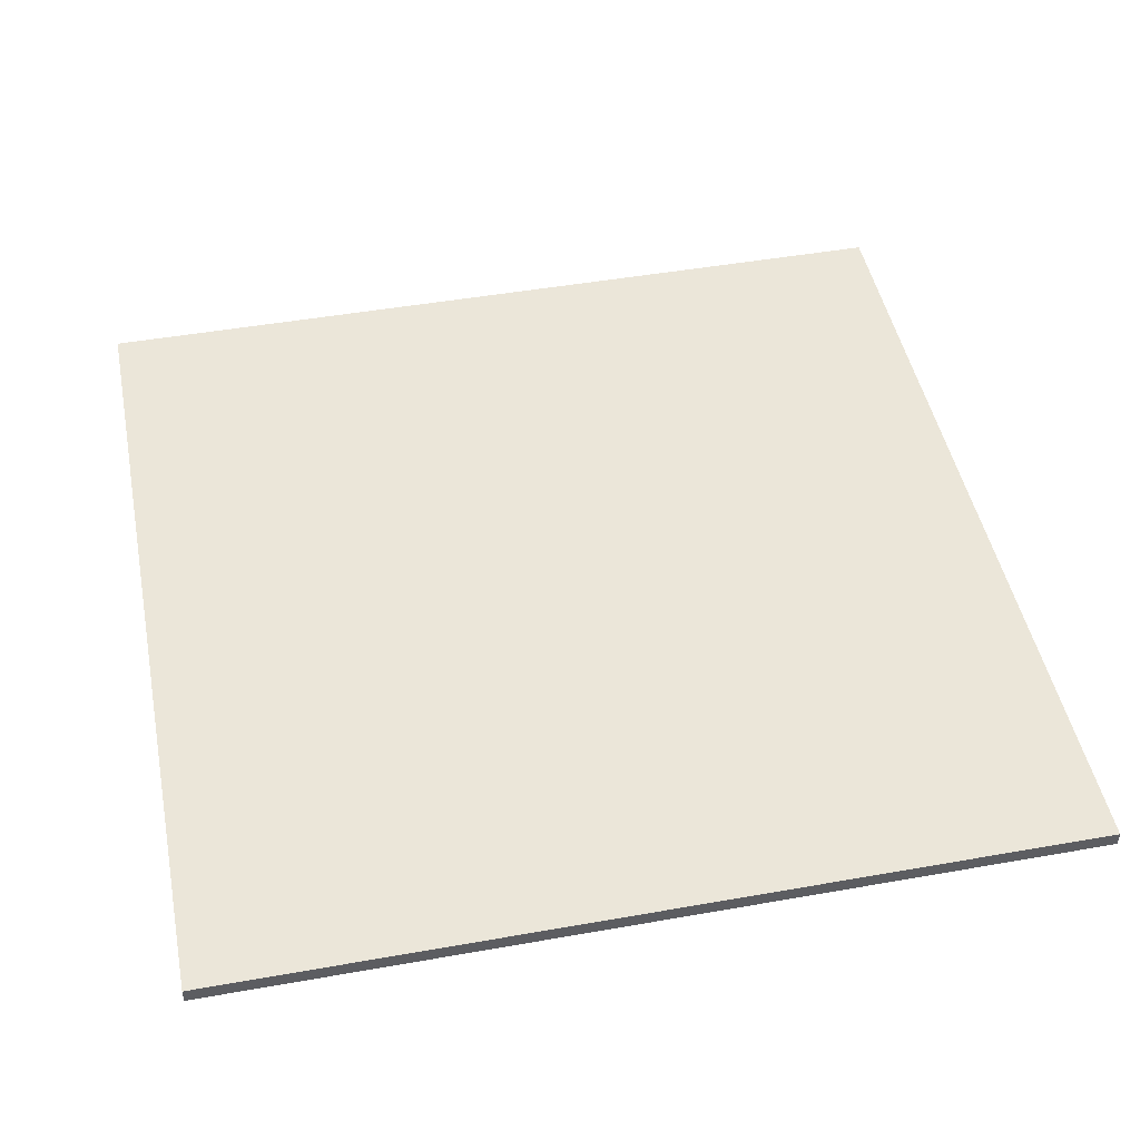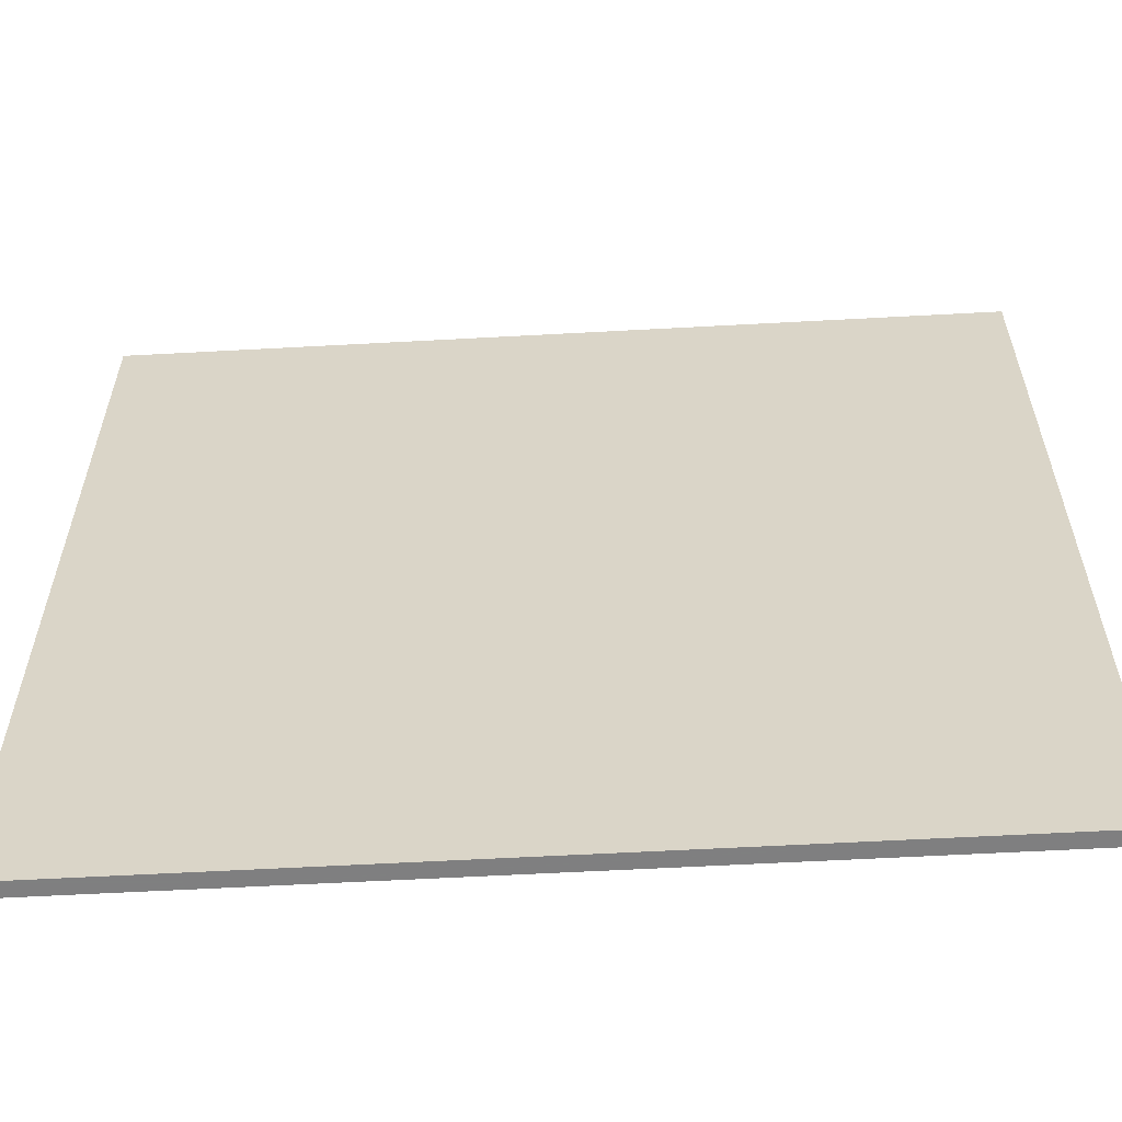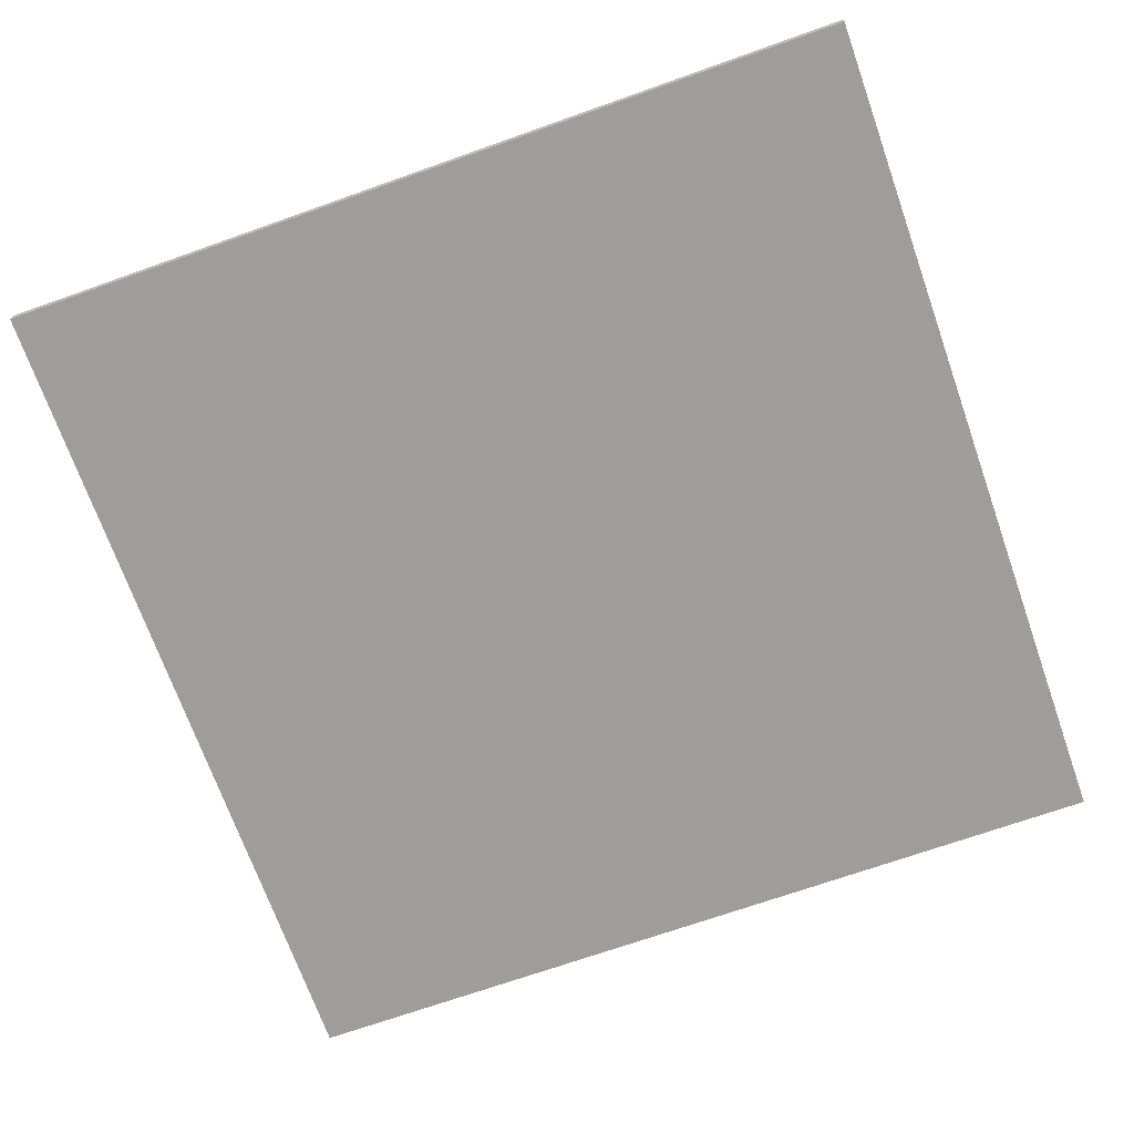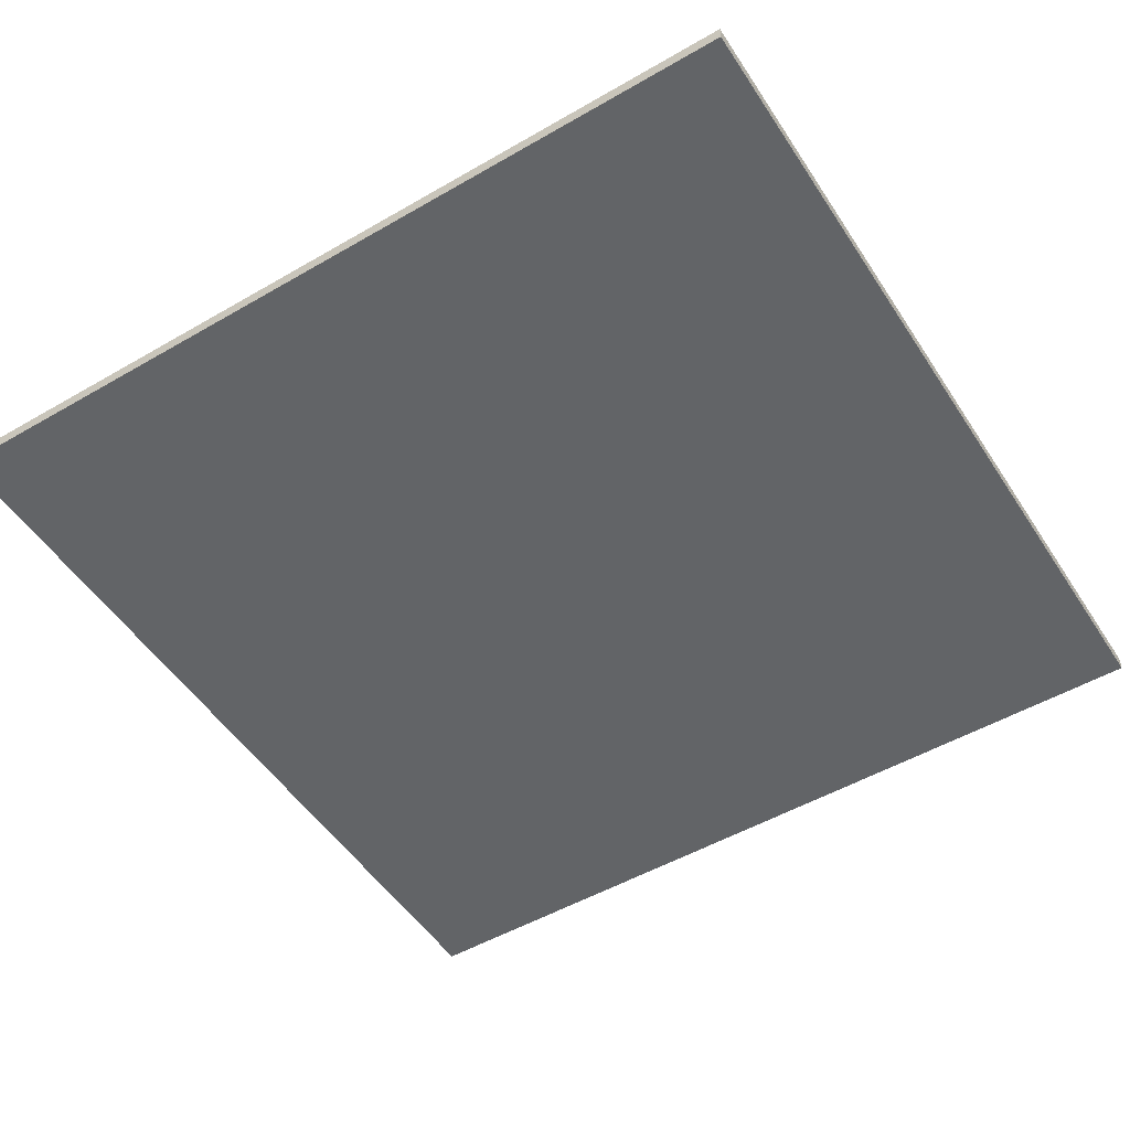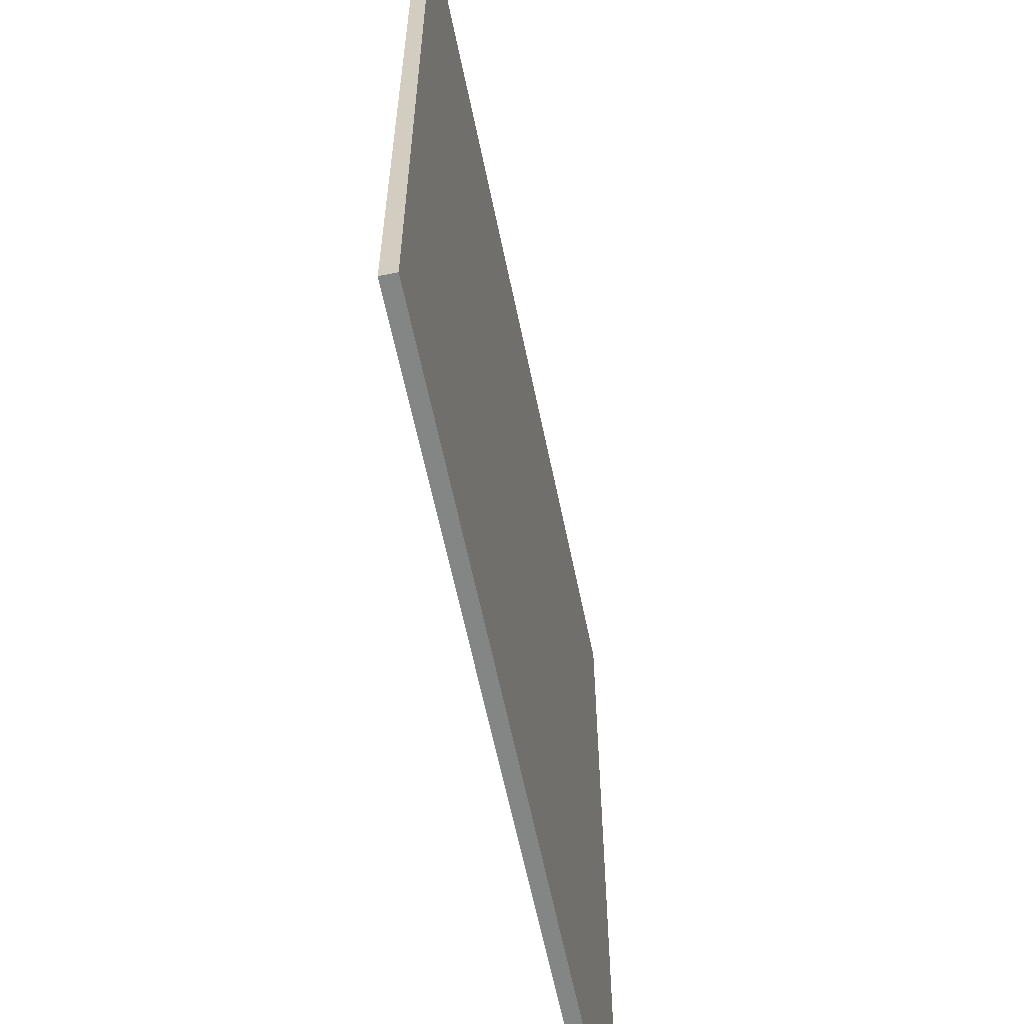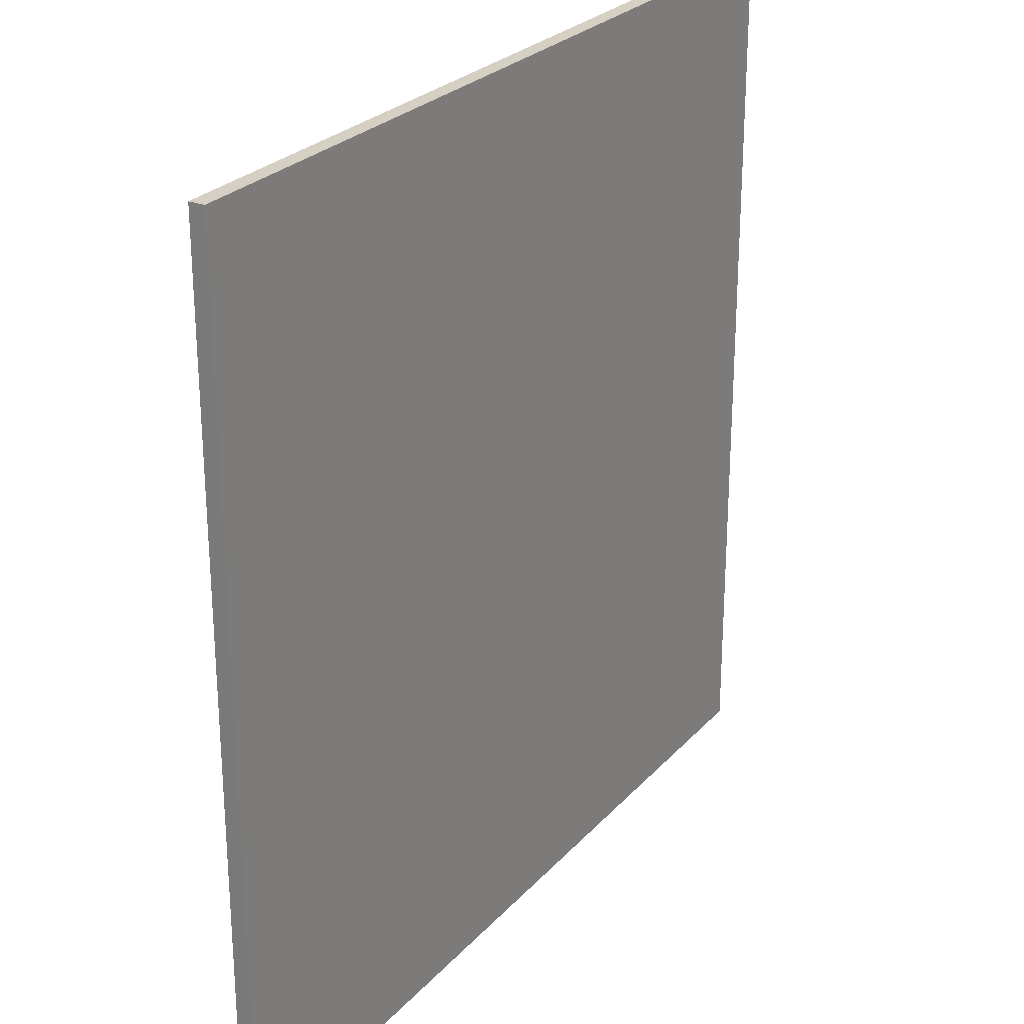
<metadata>
{"format":"obj","ext":"obj","renderer":"f3d","projection":"perspective","resolution":1024,"background":"white","views":[{"elev":47.3,"azim":78.7,"up":"+Y"},{"elev":-59.9,"azim":-176.8,"up":"+Z"},{"elev":-70.5,"azim":109.5,"up":"+Y"},{"elev":-51.1,"azim":-147.8,"up":"+Y"},{"elev":-61.6,"azim":101.6,"up":"+Z"},{"elev":26.4,"azim":-58.0,"up":"+Z"}]}
</metadata>
<code>
o Object.1
v -20 -0.35 -19.65
v 20 -0.35 -19.65
v -20 -0.35 20.35
v 20 -0.35 20.35
v -20 0.35 -19.65
v 20 0.35 -19.65
v -20 0.35 20.35
v 20 0.35 20.35
f 1 2 3
f 5 1 3
f 5 3 7
f 8 5 7
f 4 8 7
f 6 8 4
f 4 2 6
f 5 6 2
f 5 8 6
f 7 3 4
f 4 3 2
f 2 1 5

</code>
